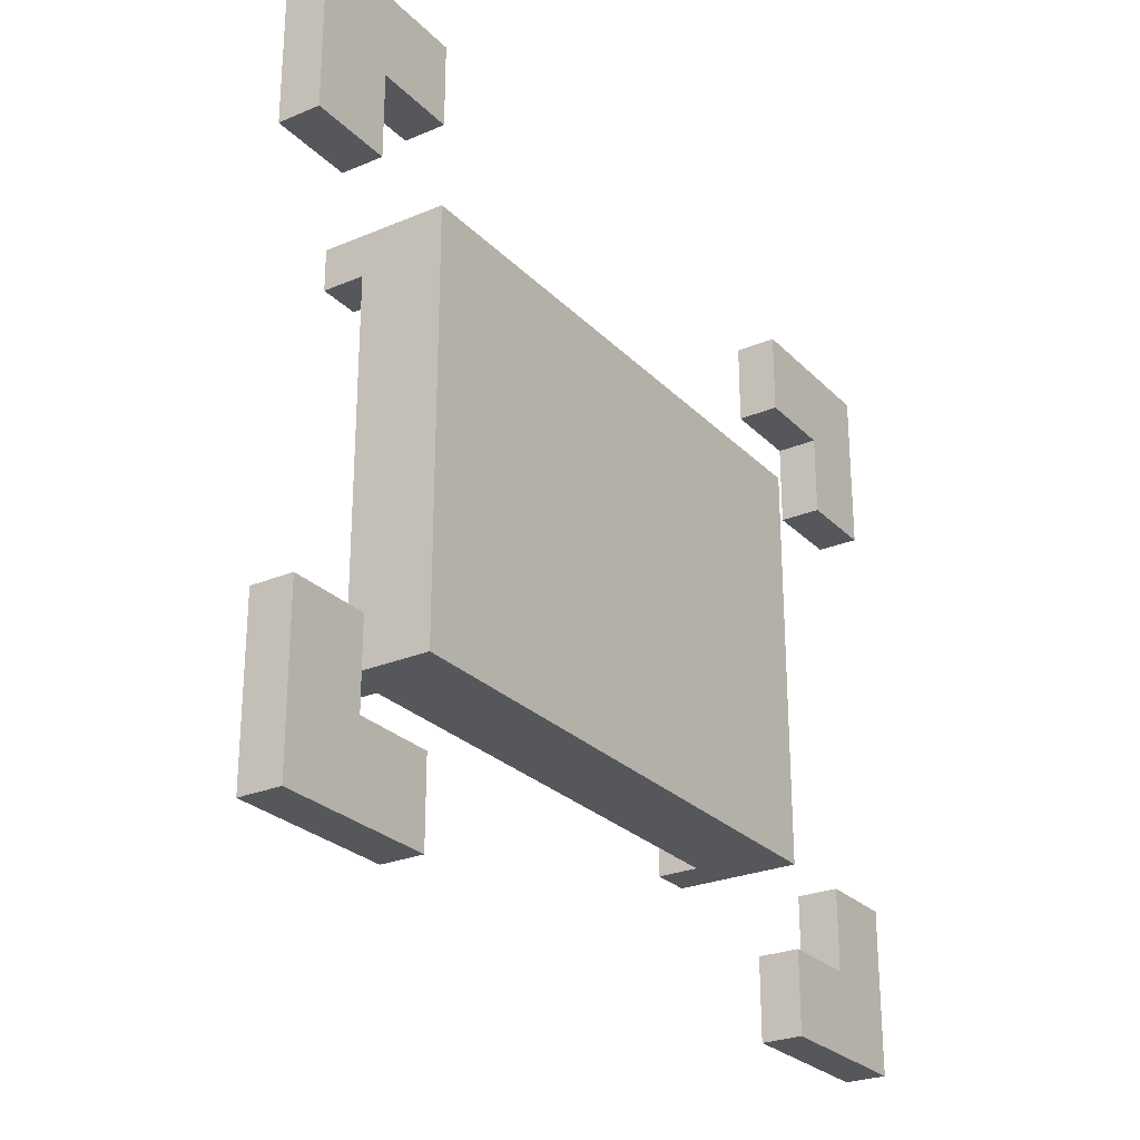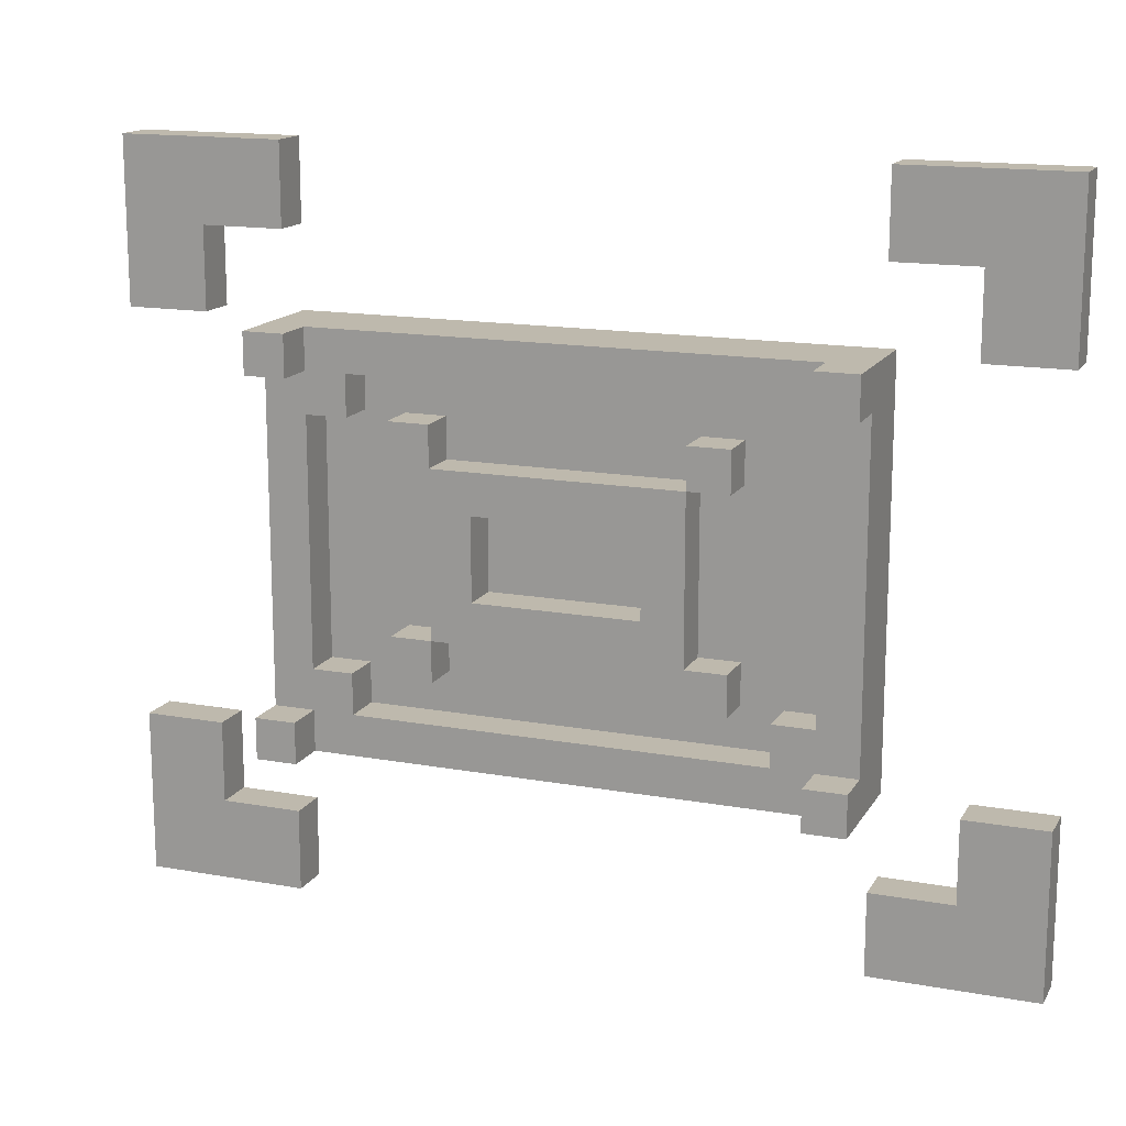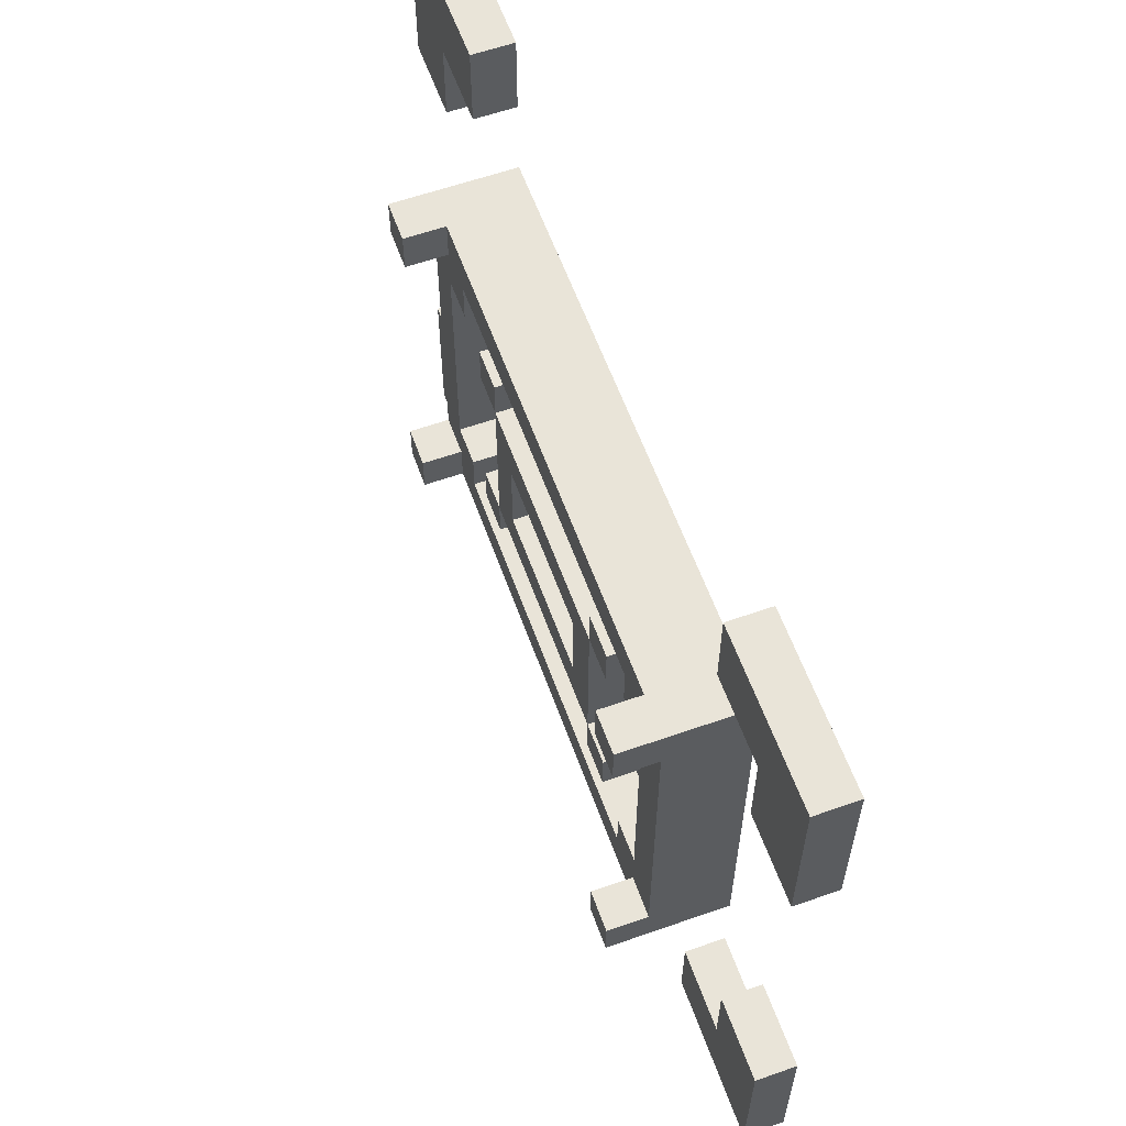
<metadata>
{"format":"obj","ext":"obj","renderer":"f3d","projection":"perspective","resolution":1024,"background":"white","views":[{"elev":-26.4,"azim":-56.5,"up":"+Z"},{"elev":15.3,"azim":-159.0,"up":"+Z"},{"elev":60.0,"azim":-109.8,"up":"+Z"}]}
</metadata>
<code>
g PushSwitch
v -11 0 9
v -11 0 5
v -11 0 -5
v -11 0 -9
v -11 1 9
v -11 1 5
v -11 1 -5
v -11 1 -9
v -7 0 5
v -7 0 4
v -7 0 3
v -7 0 2
v -7 0 1
v -7 0 -1
v -7 0 -2
v -7 0 -3
v -7 0 -4
v -7 0 -5
v -7 1 5
v -7 1 4
v -7 1 3
v -7 1 2
v -7 1 1
v -7 1 -1
v -7 1 -2
v -7 1 -3
v -7 1 -4
v -7 1 -5
v -7 2 5
v -7 2 4
v -7 2 -4
v -7 2 -5
v -7 3 5
v -7 3 4
v -7 3 -4
v -7 3 -5
v -4 1 3
v -4 1 2
v -4 1 -2
v -4 1 -3
v -4 2 3
v -4 2 2
v -4 2 -2
v -4 2 -3
v -3 1 2
v -3 1 -2
v -3 2 2
v -3 2 -2
v 2 1 1
v 2 1 -1
v 2 2 1
v 2 2 -1
v 3 1 3
v 3 1 2
v 3 1 -2
v 3 1 -3
v 3 2 3
v 3 2 2
v 3 2 -2
v 3 2 -3
v 5 1 4
v 5 1 3
v 5 1 -3
v 5 1 -4
v 5 2 4
v 5 2 3
v 5 2 -3
v 5 2 -4
v 6 1 3
v 6 1 -3
v 6 2 5
v 6 2 4
v 6 2 3
v 6 2 -3
v 6 2 -4
v 6 2 -5
v 6 3 5
v 6 3 4
v 6 3 -4
v 6 3 -5
v 7 0 9
v 7 0 8
v 7 0 7
v 7 0 -7
v 7 0 -8
v 7 0 -9
v 7 1 9
v 7 1 8
v 7 1 7
v 7 1 -7
v 7 1 -8
v 7 1 -9
v 9 0 7
v 9 0 5
v 9 0 -5
v 9 0 -7
v 9 1 7
v 9 1 5
v 9 1 -5
v 9 1 -7
v -9 0 7
v -9 0 5
v -9 0 -5
v -9 0 -7
v -9 1 7
v -9 1 5
v -9 1 -5
v -9 1 -7
v -7 0 9
v -7 0 8
v -7 0 7
v -7 0 -7
v -7 0 -8
v -7 0 -9
v -7 1 9
v -7 1 8
v -7 1 7
v -7 1 -7
v -7 1 -8
v -7 1 -9
v -6 1 3
v -6 1 -3
v -6 2 5
v -6 2 4
v -6 2 3
v -6 2 -3
v -6 2 -4
v -6 2 -5
v -6 3 5
v -6 3 4
v -6 3 -4
v -6 3 -5
v -5 1 4
v -5 1 3
v -5 1 -3
v -5 1 -4
v -5 2 4
v -5 2 3
v -5 2 -3
v -5 2 -4
v -3 1 3
v -3 1 2
v -3 1 -2
v -3 1 -3
v -3 2 3
v -3 2 2
v -3 2 -2
v -3 2 -3
v -2 1 1
v -2 1 -1
v -2 2 1
v -2 2 -1
v 3 1 2
v 3 1 -2
v 3 2 2
v 3 2 -2
v 4 1 3
v 4 1 2
v 4 1 -2
v 4 1 -3
v 4 2 3
v 4 2 2
v 4 2 -2
v 4 2 -3
v 7 0 5
v 7 0 4
v 7 0 3
v 7 0 2
v 7 0 1
v 7 0 -1
v 7 0 -2
v 7 0 -3
v 7 0 -4
v 7 0 -5
v 7 1 5
v 7 1 4
v 7 1 3
v 7 1 2
v 7 1 1
v 7 1 -1
v 7 1 -2
v 7 1 -3
v 7 1 -4
v 7 1 -5
v 7 2 5
v 7 2 4
v 7 2 -4
v 7 2 -5
v 7 3 5
v 7 3 4
v 7 3 -4
v 7 3 -5
v 11 0 9
v 11 0 5
v 11 0 -5
v 11 0 -9
v 11 1 9
v 11 1 5
v 11 1 -5
v 11 1 -9
v -11 0 9
v -11 1 9
v -7 0 9
v -7 1 9
v 7 0 9
v 7 1 9
v 11 0 9
v 11 1 9
v -7 0 5
v -7 1 5
v -7 2 5
v -7 3 5
v -6 2 5
v -6 3 5
v -4 0 5
v -4 1 5
v -3 0 5
v -3 1 5
v -2 0 5
v -2 1 5
v -1 0 5
v -1 1 5
v 1 0 5
v 1 1 5
v 2 0 5
v 2 1 5
v 3 0 5
v 3 1 5
v 4 0 5
v 4 1 5
v 6 2 5
v 6 3 5
v 7 0 5
v 7 1 5
v 7 2 5
v 7 3 5
v -4 1 3
v -4 2 3
v -3 1 3
v -3 2 3
v 3 1 3
v 3 2 3
v 4 1 3
v 4 2 3
v -3 1 2
v -3 2 2
v 3 1 2
v 3 2 2
v -2 1 -1
v -2 2 -1
v 2 1 -1
v 2 2 -1
v -4 1 -2
v -4 2 -2
v -3 1 -2
v -3 2 -2
v 3 1 -2
v 3 2 -2
v 4 1 -2
v 4 2 -2
v -6 1 -3
v -6 2 -3
v -5 1 -3
v -5 2 -3
v 5 1 -3
v 5 2 -3
v 6 1 -3
v 6 2 -3
v -7 2 -4
v -7 3 -4
v -6 2 -4
v -6 3 -4
v -5 1 -4
v -5 2 -4
v 5 1 -4
v 5 2 -4
v 6 2 -4
v 6 3 -4
v 7 2 -4
v 7 3 -4
v -11 0 -5
v -11 1 -5
v -10 0 -5
v -10 1 -5
v -9 0 -5
v -9 1 -5
v 9 0 -5
v 9 1 -5
v 10 0 -5
v 10 1 -5
v 11 0 -5
v 11 1 -5
v -9 0 -7
v -9 1 -7
v -7 0 -7
v -7 1 -7
v 7 0 -7
v 7 1 -7
v 9 0 -7
v 9 1 -7
v -9 0 7
v -9 1 7
v -7 0 7
v -7 1 7
v 7 0 7
v 7 1 7
v 9 0 7
v 9 1 7
v -11 0 5
v -11 1 5
v -10 0 5
v -10 1 5
v -9 0 5
v -9 1 5
v 9 0 5
v 9 1 5
v 10 0 5
v 10 1 5
v 11 0 5
v 11 1 5
v -7 2 4
v -7 3 4
v -6 2 4
v -6 3 4
v -5 1 4
v -5 2 4
v 5 1 4
v 5 2 4
v 6 2 4
v 6 3 4
v 7 2 4
v 7 3 4
v -6 1 3
v -6 2 3
v -5 1 3
v -5 2 3
v 5 1 3
v 5 2 3
v 6 1 3
v 6 2 3
v -4 1 2
v -4 2 2
v -3 1 2
v -3 2 2
v 3 1 2
v 3 2 2
v 4 1 2
v 4 2 2
v -2 1 1
v -2 2 1
v 2 1 1
v 2 2 1
v -3 1 -2
v -3 2 -2
v 3 1 -2
v 3 2 -2
v -4 1 -3
v -4 2 -3
v -3 1 -3
v -3 2 -3
v 3 1 -3
v 3 2 -3
v 4 1 -3
v 4 2 -3
v -7 0 -5
v -7 1 -5
v -7 2 -5
v -7 3 -5
v -6 2 -5
v -6 3 -5
v -4 0 -5
v -4 1 -5
v -3 0 -5
v -3 1 -5
v -2 0 -5
v -2 1 -5
v -1 0 -5
v -1 1 -5
v 1 0 -5
v 1 1 -5
v 2 0 -5
v 2 1 -5
v 3 0 -5
v 3 1 -5
v 4 0 -5
v 4 1 -5
v 6 2 -5
v 6 3 -5
v 7 0 -5
v 7 1 -5
v 7 2 -5
v 7 3 -5
v -11 0 -9
v -11 1 -9
v -7 0 -9
v -7 1 -9
v 7 0 -9
v 7 1 -9
v 11 0 -9
v 11 1 -9
v -11 0 9
v -7 0 9
v 7 0 9
v 11 0 9
v -10 0 8
v -7 0 8
v 7 0 8
v 10 0 8
v -9 0 7
v -7 0 7
v 7 0 7
v 9 0 7
v -11 0 5
v -10 0 5
v -9 0 5
v -7 0 5
v -4 0 5
v -3 0 5
v -2 0 5
v -1 0 5
v 1 0 5
v 2 0 5
v 3 0 5
v 4 0 5
v 7 0 5
v 9 0 5
v 10 0 5
v 11 0 5
v -7 0 4
v -6 0 4
v -5 0 4
v -4 0 4
v -3 0 4
v -2 0 4
v -1 0 4
v 1 0 4
v 2 0 4
v 3 0 4
v 4 0 4
v 5 0 4
v 6 0 4
v 7 0 4
v -7 0 3
v -6 0 3
v -5 0 3
v -4 0 3
v -3 0 3
v 3 0 3
v 4 0 3
v 5 0 3
v 6 0 3
v 7 0 3
v -7 0 2
v -6 0 2
v -4 0 2
v -3 0 2
v 3 0 2
v 4 0 2
v 6 0 2
v 7 0 2
v -7 0 1
v -6 0 1
v -2 0 1
v 2 0 1
v 6 0 1
v 7 0 1
v -7 0 -1
v -6 0 -1
v -2 0 -1
v 2 0 -1
v 6 0 -1
v 7 0 -1
v -7 0 -2
v -6 0 -2
v -4 0 -2
v -3 0 -2
v 3 0 -2
v 4 0 -2
v 6 0 -2
v 7 0 -2
v -7 0 -3
v -6 0 -3
v -5 0 -3
v -4 0 -3
v -3 0 -3
v 3 0 -3
v 4 0 -3
v 5 0 -3
v 6 0 -3
v 7 0 -3
v -7 0 -4
v -6 0 -4
v -5 0 -4
v -4 0 -4
v -3 0 -4
v -2 0 -4
v -1 0 -4
v 1 0 -4
v 2 0 -4
v 3 0 -4
v 4 0 -4
v 5 0 -4
v 6 0 -4
v 7 0 -4
v -11 0 -5
v -10 0 -5
v -9 0 -5
v -7 0 -5
v -4 0 -5
v -3 0 -5
v -2 0 -5
v -1 0 -5
v 1 0 -5
v 2 0 -5
v 3 0 -5
v 4 0 -5
v 7 0 -5
v 9 0 -5
v 10 0 -5
v 11 0 -5
v -9 0 -7
v -7 0 -7
v 7 0 -7
v 9 0 -7
v -10 0 -8
v -7 0 -8
v 7 0 -8
v 10 0 -8
v -11 0 -9
v -7 0 -9
v 7 0 -9
v 11 0 -9
v -11 1 9
v -7 1 9
v 7 1 9
v 11 1 9
v -10 1 8
v -7 1 8
v 7 1 8
v 10 1 8
v -9 1 7
v -7 1 7
v 7 1 7
v 9 1 7
v -11 1 5
v -10 1 5
v -9 1 5
v 9 1 5
v 10 1 5
v 11 1 5
v -5 1 4
v 5 1 4
v -6 1 3
v -5 1 3
v -4 1 3
v -3 1 3
v 3 1 3
v 4 1 3
v 5 1 3
v 6 1 3
v -4 1 2
v -3 1 2
v 3 1 2
v 4 1 2
v -2 1 1
v 2 1 1
v -2 1 -1
v 2 1 -1
v -4 1 -2
v -3 1 -2
v 3 1 -2
v 4 1 -2
v -6 1 -3
v -5 1 -3
v -4 1 -3
v -3 1 -3
v 3 1 -3
v 4 1 -3
v 5 1 -3
v 6 1 -3
v -5 1 -4
v 5 1 -4
v -11 1 -5
v -10 1 -5
v -9 1 -5
v 9 1 -5
v 10 1 -5
v 11 1 -5
v -9 1 -7
v -7 1 -7
v 7 1 -7
v 9 1 -7
v -10 1 -8
v -7 1 -8
v 7 1 -8
v 10 1 -8
v -11 1 -9
v -7 1 -9
v 7 1 -9
v 11 1 -9
v -6 2 5
v 6 2 5
v -7 2 4
v -6 2 4
v -5 2 4
v 5 2 4
v 6 2 4
v 7 2 4
v -6 2 3
v -5 2 3
v -4 2 3
v -3 2 3
v 3 2 3
v 4 2 3
v 5 2 3
v 6 2 3
v -4 2 2
v -3 2 2
v 3 2 2
v 4 2 2
v -2 2 1
v 2 2 1
v -2 2 -1
v 2 2 -1
v -4 2 -2
v -3 2 -2
v 3 2 -2
v 4 2 -2
v -6 2 -3
v -5 2 -3
v -4 2 -3
v -3 2 -3
v 3 2 -3
v 4 2 -3
v 5 2 -3
v 6 2 -3
v -7 2 -4
v -6 2 -4
v -5 2 -4
v 5 2 -4
v 6 2 -4
v 7 2 -4
v -6 2 -5
v 6 2 -5
v -7 3 5
v -6 3 5
v 6 3 5
v 7 3 5
v -7 3 4
v -6 3 4
v 6 3 4
v 7 3 4
v -7 3 -4
v -6 3 -4
v 6 3 -4
v 7 3 -4
v -7 3 -5
v -6 3 -5
v 6 3 -5
v 7 3 -5
f 5 2 1
f 6 2 5
f 7 4 3
f 8 4 7
f 19 10 9
f 20 11 10
f 20 10 19
f 21 12 11
f 21 11 20
f 22 13 12
f 22 12 21
f 23 14 13
f 23 13 22
f 24 15 14
f 24 14 23
f 25 16 15
f 25 15 24
f 26 17 16
f 26 16 25
f 27 18 17
f 27 17 26
f 28 18 27
f 29 26 25
f 29 20 19
f 29 28 27
f 29 27 26
f 29 25 24
f 29 24 23
f 29 23 22
f 29 22 21
f 29 21 20
f 30 28 29
f 31 28 30
f 32 28 31
f 33 30 29
f 34 30 33
f 35 32 31
f 36 32 35
f 41 38 37
f 42 38 41
f 43 40 39
f 44 40 43
f 47 46 45
f 48 46 47
f 51 50 49
f 52 50 51
f 57 54 53
f 58 54 57
f 59 56 55
f 60 56 59
f 65 62 61
f 66 62 65
f 67 64 63
f 68 64 67
f 73 70 69
f 74 70 73
f 77 72 71
f 78 72 77
f 79 76 75
f 80 76 79
f 87 82 81
f 88 83 82
f 88 82 87
f 89 83 88
f 90 85 84
f 91 86 85
f 91 85 90
f 92 86 91
f 97 94 93
f 98 94 97
f 99 96 95
f 100 96 99
f 101 102 105
f 105 102 106
f 103 104 107
f 107 104 108
f 109 110 115
f 110 111 116
f 115 110 116
f 116 111 117
f 112 113 118
f 113 114 119
f 118 113 119
f 119 114 120
f 121 122 125
f 125 122 126
f 123 124 129
f 129 124 130
f 127 128 131
f 131 128 132
f 133 134 137
f 137 134 138
f 135 136 139
f 139 136 140
f 141 142 145
f 145 142 146
f 143 144 147
f 147 144 148
f 149 150 151
f 151 150 152
f 153 154 155
f 155 154 156
f 157 158 161
f 161 158 162
f 159 160 163
f 163 160 164
f 165 166 175
f 166 167 176
f 175 166 176
f 167 168 177
f 176 167 177
f 168 169 178
f 177 168 178
f 169 170 179
f 178 169 179
f 170 171 180
f 179 170 180
f 171 172 181
f 180 171 181
f 172 173 182
f 181 172 182
f 173 174 183
f 182 173 183
f 183 174 184
f 181 182 185
f 175 176 185
f 183 184 185
f 182 183 185
f 180 181 185
f 179 180 185
f 178 179 185
f 177 178 185
f 176 177 185
f 185 184 186
f 186 184 187
f 187 184 188
f 185 186 189
f 189 186 190
f 187 188 191
f 191 188 192
f 193 194 197
f 197 194 198
f 195 196 199
f 199 196 200
f 203 202 201
f 204 202 203
f 207 206 205
f 208 206 207
f 213 211 210
f 213 212 211
f 214 212 213
f 215 210 209
f 216 213 210
f 216 210 215
f 217 216 215
f 218 213 216
f 218 216 217
f 219 218 217
f 220 213 218
f 220 218 219
f 221 220 219
f 222 213 220
f 222 220 221
f 223 222 221
f 224 213 222
f 224 222 223
f 225 224 223
f 226 213 224
f 226 224 225
f 227 226 225
f 228 213 226
f 228 226 227
f 229 228 227
f 230 213 228
f 230 228 229
f 231 213 230
f 233 230 229
f 234 231 230
f 234 230 233
f 235 232 231
f 235 231 234
f 236 232 235
f 239 238 237
f 240 238 239
f 243 242 241
f 244 242 243
f 247 246 245
f 248 246 247
f 251 250 249
f 252 250 251
f 255 254 253
f 256 254 255
f 259 258 257
f 260 258 259
f 263 262 261
f 264 262 263
f 267 266 265
f 268 266 267
f 271 270 269
f 272 270 271
f 275 274 273
f 276 274 275
f 279 278 277
f 280 278 279
f 283 282 281
f 284 282 283
f 285 284 283
f 286 284 285
f 289 288 287
f 290 288 289
f 291 290 289
f 292 290 291
f 295 294 293
f 296 294 295
f 299 298 297
f 300 298 299
f 301 302 303
f 303 302 304
f 305 306 307
f 307 306 308
f 309 310 311
f 311 310 312
f 311 312 313
f 313 312 314
f 315 316 317
f 317 316 318
f 317 318 319
f 319 318 320
f 321 322 323
f 323 322 324
f 325 326 327
f 327 326 328
f 329 330 331
f 331 330 332
f 333 334 335
f 335 334 336
f 337 338 339
f 339 338 340
f 341 342 343
f 343 342 344
f 345 346 347
f 347 346 348
f 349 350 351
f 351 350 352
f 353 354 355
f 355 354 356
f 357 358 359
f 359 358 360
f 361 362 363
f 363 362 364
f 366 367 369
f 367 368 369
f 369 368 370
f 365 366 371
f 366 369 372
f 371 366 372
f 371 372 373
f 372 369 374
f 373 372 374
f 373 374 375
f 374 369 376
f 375 374 376
f 375 376 377
f 376 369 378
f 377 376 378
f 377 378 379
f 378 369 380
f 379 378 380
f 379 380 381
f 380 369 382
f 381 380 382
f 381 382 383
f 382 369 384
f 383 382 384
f 383 384 385
f 384 369 386
f 385 384 386
f 386 369 387
f 385 386 389
f 386 387 390
f 389 386 390
f 387 388 391
f 390 387 391
f 391 388 392
f 393 394 395
f 395 394 396
f 397 398 399
f 399 398 400
f 405 402 401
f 406 402 405
f 407 404 403
f 408 404 407
f 409 406 405
f 410 406 409
f 411 408 407
f 412 408 411
f 413 405 401
f 414 409 405
f 414 405 413
f 415 409 414
f 426 408 412
f 427 404 408
f 427 408 426
f 428 404 427
f 429 417 416
f 430 417 429
f 431 417 430
f 432 418 417
f 432 417 431
f 433 419 418
f 433 418 432
f 434 420 419
f 434 419 433
f 435 421 420
f 435 420 434
f 436 422 421
f 436 421 435
f 437 423 422
f 437 422 436
f 438 424 423
f 438 423 437
f 439 425 424
f 439 424 438
f 440 425 439
f 441 425 440
f 442 425 441
f 443 430 429
f 444 431 430
f 444 430 443
f 445 438 437
f 445 431 444
f 445 437 436
f 445 436 435
f 445 432 431
f 445 440 439
f 445 439 438
f 445 433 432
f 445 434 433
f 445 435 434
f 446 440 445
f 447 440 446
f 448 440 447
f 449 440 448
f 450 441 440
f 450 440 449
f 451 442 441
f 451 441 450
f 452 442 451
f 453 444 443
f 454 445 444
f 454 444 453
f 454 446 445
f 455 447 446
f 455 446 454
f 456 448 447
f 456 447 455
f 457 449 448
f 457 448 456
f 458 450 449
f 458 449 457
f 458 451 450
f 459 452 451
f 459 451 458
f 460 452 459
f 461 454 453
f 462 456 455
f 462 454 461
f 462 455 454
f 463 457 456
f 464 457 463
f 465 458 457
f 465 460 459
f 465 459 458
f 466 460 465
f 467 462 461
f 468 456 462
f 468 462 467
f 469 464 463
f 469 463 456
f 470 457 464
f 470 464 469
f 471 465 457
f 471 466 465
f 472 466 471
f 473 468 467
f 474 456 468
f 474 468 473
f 475 456 474
f 476 469 456
f 476 456 475
f 476 470 469
f 477 457 470
f 477 470 476
f 477 471 457
f 478 471 477
f 479 472 471
f 479 471 478
f 480 472 479
f 481 474 473
f 482 475 474
f 482 474 481
f 483 475 482
f 484 476 475
f 484 475 483
f 485 477 476
f 485 476 484
f 486 478 477
f 486 477 485
f 487 479 478
f 487 478 486
f 488 479 487
f 489 480 479
f 489 479 488
f 490 480 489
f 491 482 481
f 492 483 482
f 492 482 491
f 493 485 484
f 493 483 492
f 493 484 483
f 493 486 485
f 493 488 487
f 493 487 486
f 494 488 493
f 495 488 494
f 496 488 495
f 497 488 496
f 498 488 497
f 499 488 498
f 500 488 499
f 501 488 500
f 502 489 488
f 502 488 501
f 503 490 489
f 503 489 502
f 504 490 503
f 508 492 491
f 508 493 492
f 508 494 493
f 509 495 494
f 509 494 508
f 510 496 495
f 510 495 509
f 511 497 496
f 511 496 510
f 512 498 497
f 512 497 511
f 513 499 498
f 513 498 512
f 514 500 499
f 514 499 513
f 515 501 500
f 515 500 514
f 516 502 501
f 516 501 515
f 516 503 502
f 516 504 503
f 517 504 516
f 521 507 506
f 524 519 518
f 525 522 521
f 525 506 505
f 525 521 506
f 526 522 525
f 527 524 523
f 528 520 519
f 528 524 527
f 528 519 524
f 529 526 525
f 529 525 505
f 530 526 529
f 531 528 527
f 532 520 528
f 532 528 531
f 533 534 537
f 537 534 538
f 535 536 539
f 539 536 540
f 537 538 541
f 541 538 542
f 539 540 543
f 543 540 544
f 533 537 545
f 537 541 546
f 545 537 546
f 546 541 547
f 544 540 548
f 540 536 549
f 548 540 549
f 549 536 550
f 551 552 554
f 554 552 555
f 555 552 556
f 556 552 557
f 557 552 558
f 558 552 559
f 553 554 561
f 554 555 561
f 556 557 562
f 562 557 563
f 559 560 564
f 558 559 564
f 565 566 567
f 567 566 568
f 561 562 569
f 553 561 569
f 569 562 570
f 563 564 571
f 564 560 572
f 571 564 572
f 553 569 573
f 573 569 574
f 574 569 575
f 570 571 576
f 576 571 577
f 572 560 578
f 578 560 579
f 579 560 580
f 576 577 581
f 574 575 581
f 578 579 581
f 577 578 581
f 575 576 581
f 581 579 582
f 584 585 589
f 586 587 592
f 583 584 593
f 589 590 593
f 584 589 593
f 593 590 594
f 591 592 595
f 587 588 596
f 595 592 596
f 592 587 596
f 593 594 597
f 583 593 597
f 597 594 598
f 595 596 599
f 596 588 600
f 599 596 600
f 601 602 604
f 604 602 605
f 605 602 606
f 606 602 607
f 603 604 609
f 604 605 609
f 609 605 610
f 607 608 615
f 606 607 615
f 615 608 616
f 611 612 617
f 617 612 618
f 613 614 619
f 619 614 620
f 618 619 621
f 621 619 622
f 618 621 623
f 622 619 624
f 618 623 626
f 623 624 626
f 624 619 627
f 626 624 627
f 603 609 629
f 625 626 631
f 631 626 632
f 627 628 633
f 633 628 634
f 616 608 636
f 629 630 637
f 603 629 637
f 637 630 638
f 638 630 639
f 635 636 640
f 636 608 641
f 640 636 641
f 641 608 642
f 638 639 643
f 639 640 643
f 640 641 643
f 643 641 644
f 645 646 649
f 649 646 650
f 647 648 651
f 651 648 652
f 653 654 657
f 657 654 658
f 655 656 659
f 659 656 660

</code>
